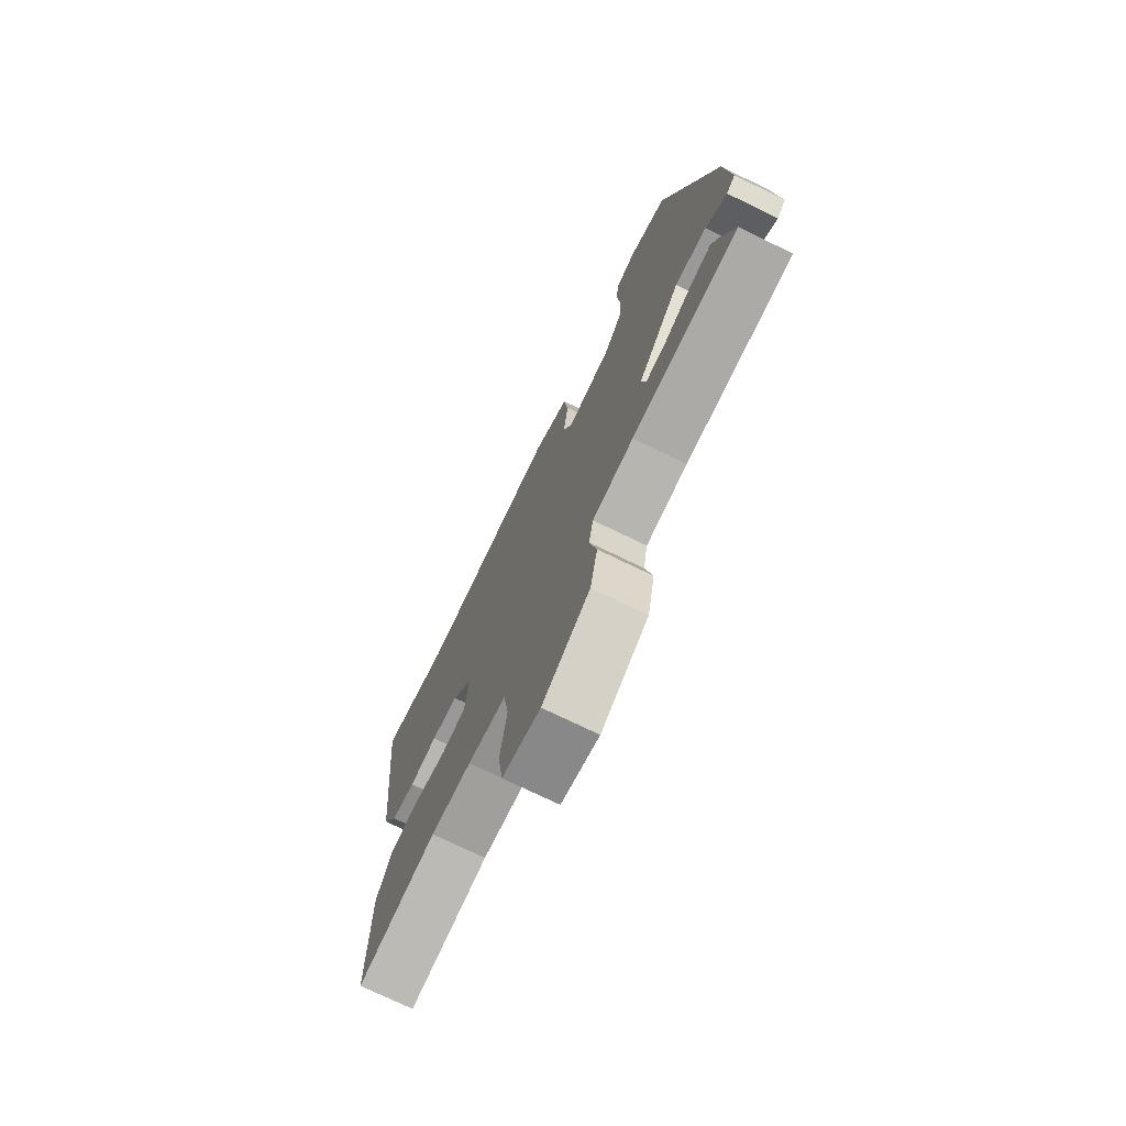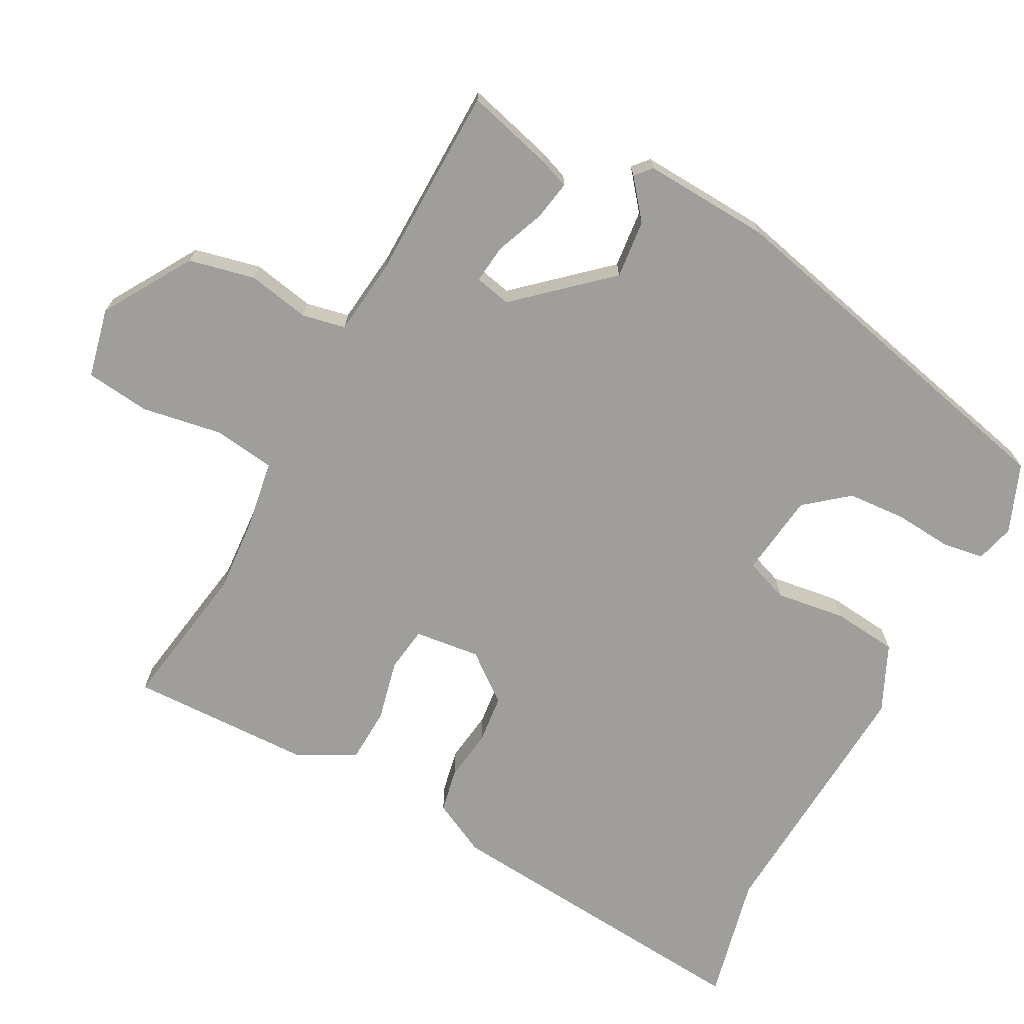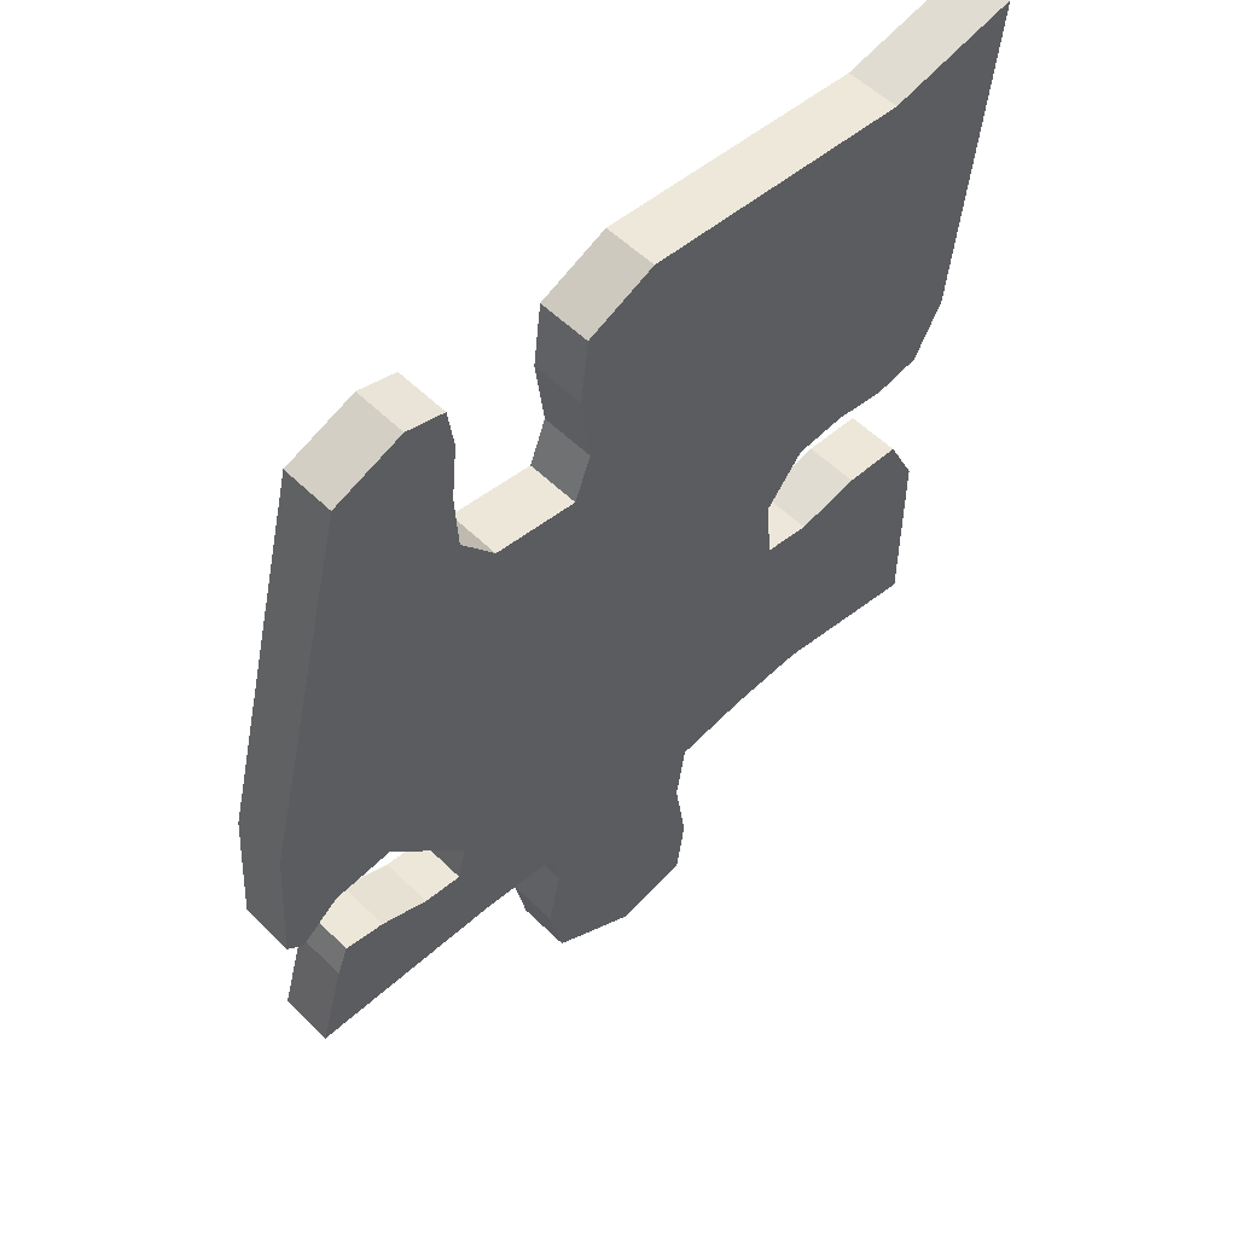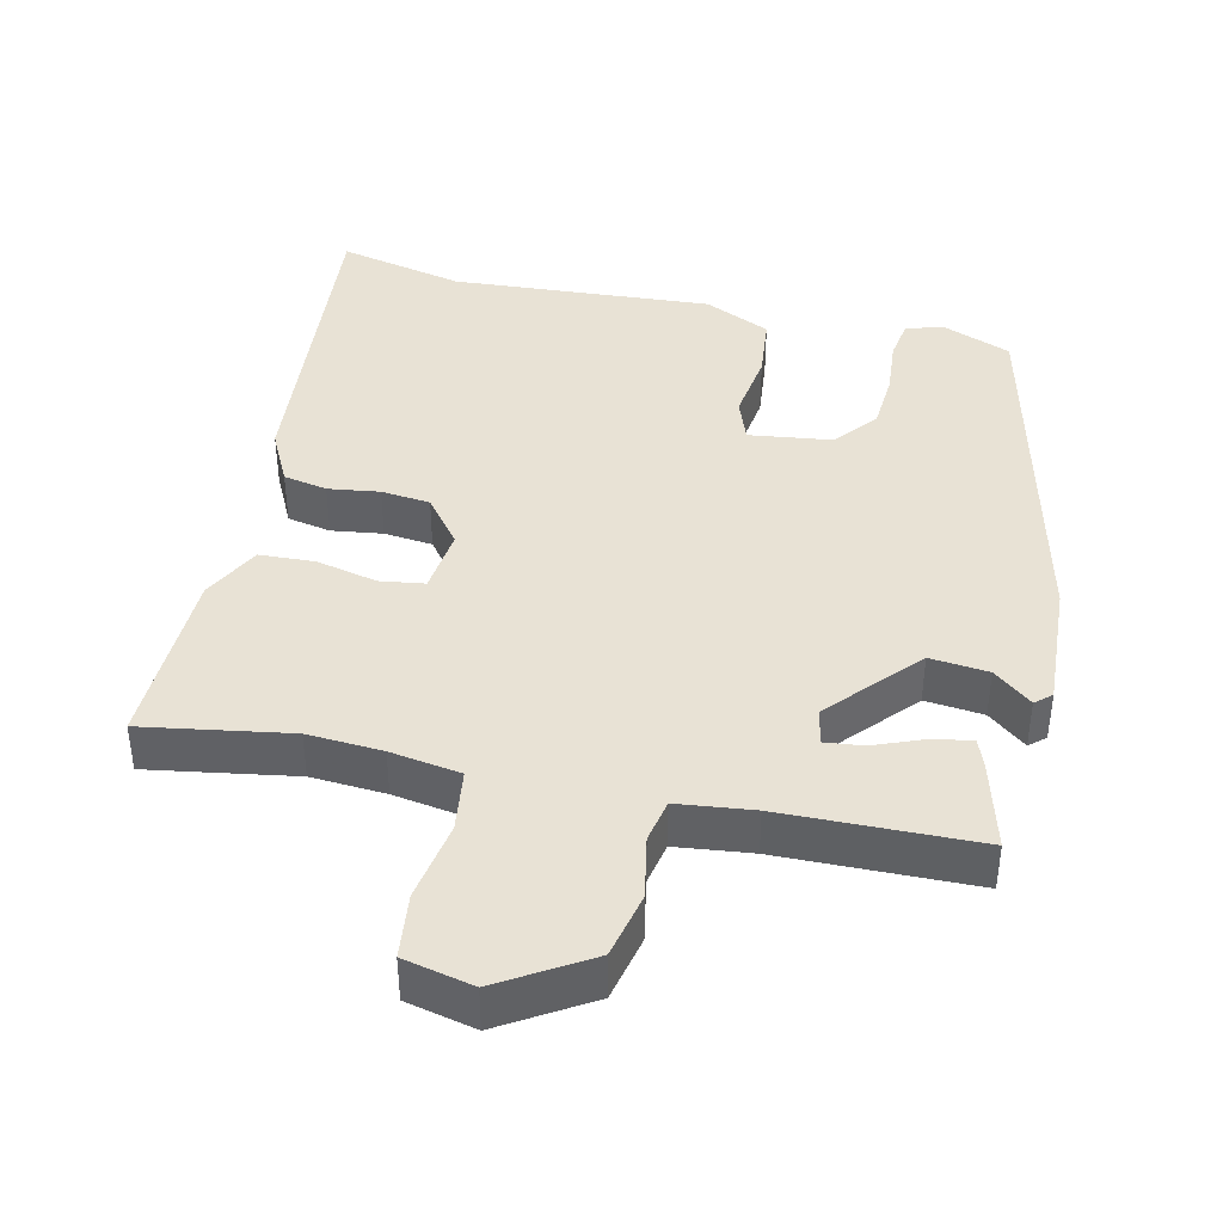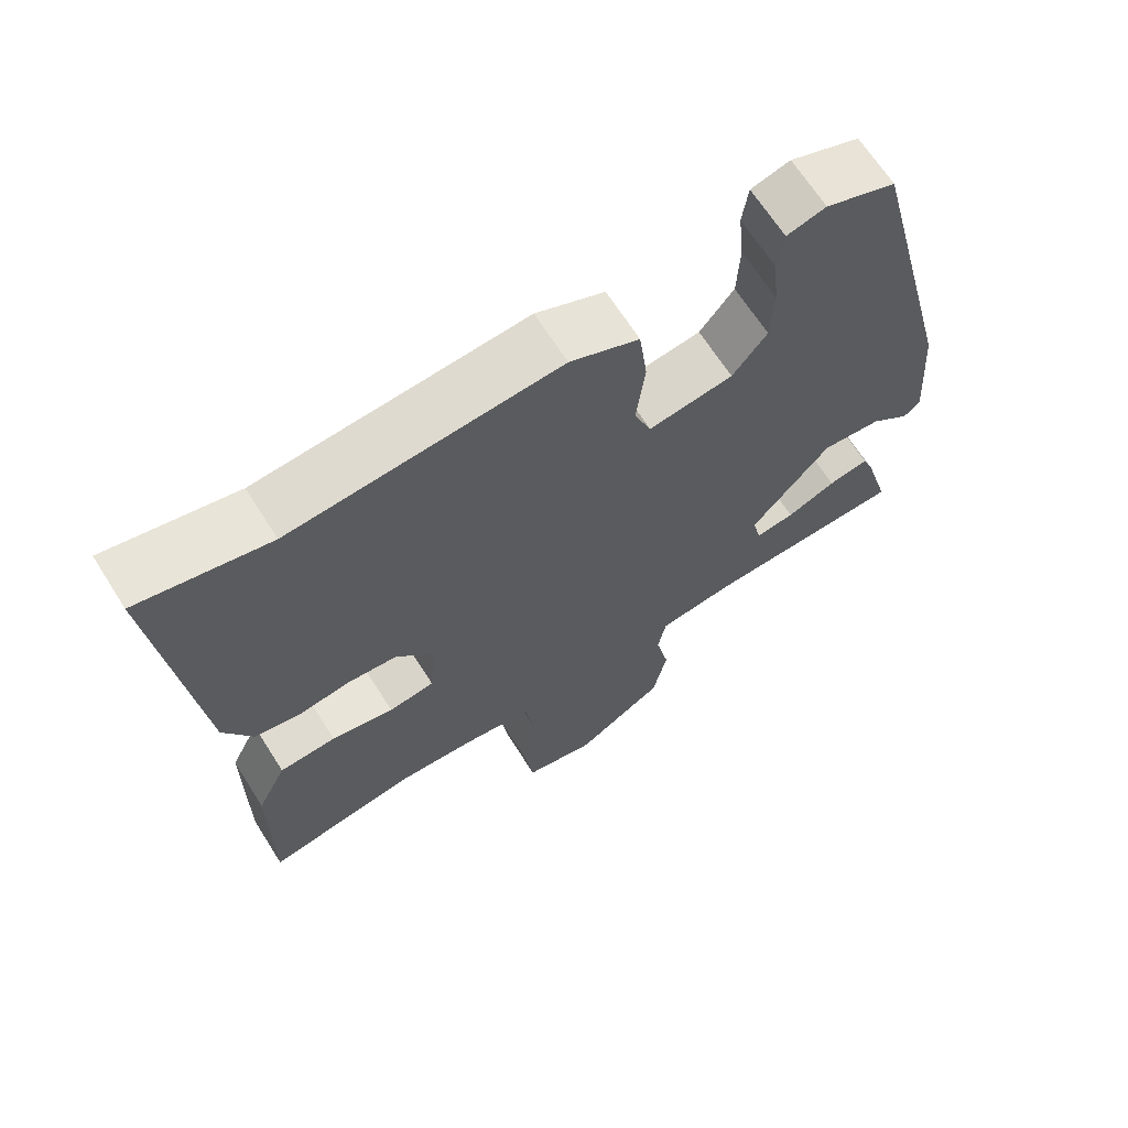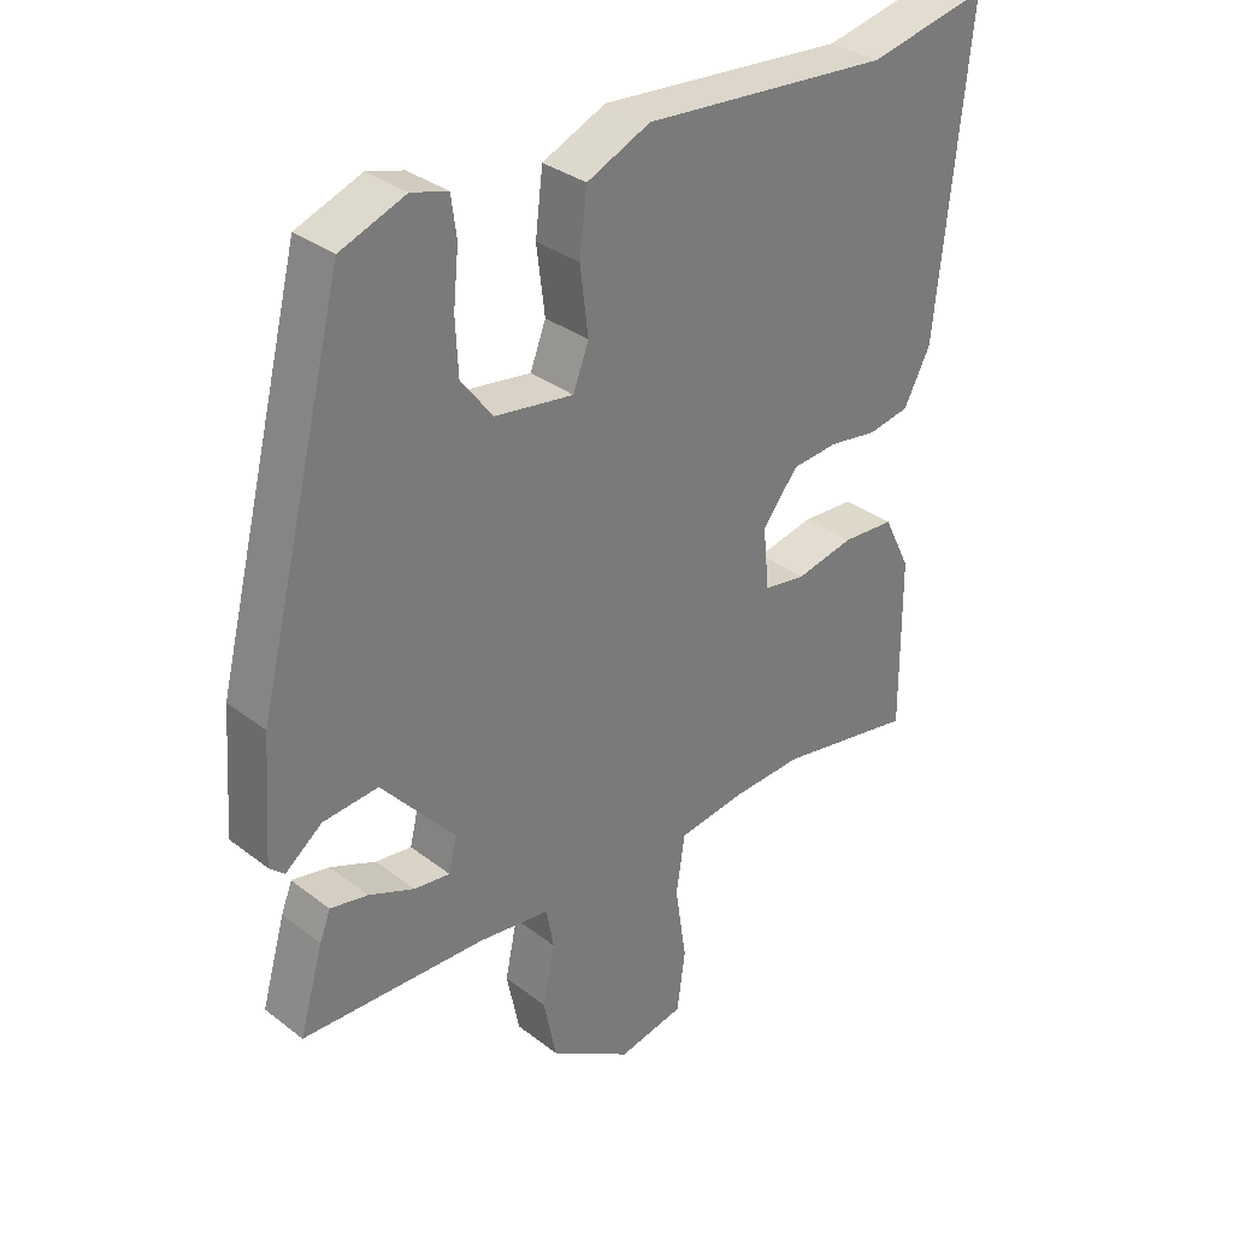
<metadata>
{"format":"obj","ext":"obj","renderer":"f3d","projection":"perspective","resolution":1024,"background":"white","views":[{"elev":-73.9,"azim":-115.9,"up":"+Z"},{"elev":-70.8,"azim":-117.0,"up":"+Y"},{"elev":55.1,"azim":-44.2,"up":"+Z"},{"elev":40.9,"azim":-166.2,"up":"+Y"},{"elev":66.8,"azim":147.6,"up":"+Z"},{"elev":33.1,"azim":-43.5,"up":"+Z"}]}
</metadata>
<code>
v -0.39 0.07 0.496
v -0.295 0.07 0.532
v -0.242 0.07 0.517
v -0.234 0.07 0.459
v -0.242 0.07 0.38
v -0.238 0.07 0.299
v -0.191 0.07 0.239
v -0.076 0.07 0.222
v -0.053 0.07 0.282
v -0.065 0.07 0.379
v -0.054 0.07 0.468
v 0.039 0.07 0.509
v 0.401 0.07 0.479
v 0.577 0.07 0.516
v 0.53 0.07 0.065
v 0.491 0.07 -0.01
v 0.43 0.07 -0.021
v 0.359 0.07 -0.01
v 0.291 0.07 -0.016
v 0.239 0.07 -0.081
v 0.248 0.07 -0.172
v 0.31 0.07 -0.182
v 0.395 0.07 -0.164
v 0.472 0.07 -0.169
v 0.512 0.07 -0.25
v 0.514 0.07 -0.503
v 0.311 0.07 -0.466
v 0.207 0.07 -0.471
v 0.109 0.07 -0.485
v 0.096 0.07 -0.571
v 0.113 0.07 -0.682
v 0.101 0.07 -0.771
v 0.004 0.07 -0.791
v -0.117 0.07 -0.714
v -0.136 0.07 -0.622
v -0.118 0.07 -0.536
v -0.129 0.07 -0.476
v -0.234 0.07 -0.462
v -0.505 0.07 -0.452
v -0.47 0.07 -0.331
v -0.454 0.07 -0.29
v -0.399 0.07 -0.301
v -0.332 0.07 -0.329
v -0.279 0.07 -0.336
v -0.267 0.07 -0.286
v -0.375 0.07 -0.161
v -0.456 0.07 -0.168
v -0.51 0.07 -0.21
v -0.532 0.07 -0.19
v -0.519 0.07 -0.013
v -0.39 0 0.496
v -0.295 0 0.532
v -0.242 0 0.517
v -0.234 0 0.459
v -0.242 0 0.38
v -0.238 0 0.299
v -0.191 0 0.239
v -0.076 0 0.222
v -0.053 0 0.282
v -0.065 0 0.379
v -0.054 0 0.468
v 0.039 0 0.509
v 0.401 0 0.479
v 0.577 0 0.516
v 0.53 0 0.065
v 0.491 0 -0.01
v 0.43 0 -0.021
v 0.359 0 -0.01
v 0.291 0 -0.016
v 0.239 0 -0.081
v 0.248 0 -0.172
v 0.31 0 -0.182
v 0.395 0 -0.164
v 0.472 0 -0.169
v 0.512 0 -0.25
v 0.514 0 -0.503
v 0.311 0 -0.466
v 0.207 0 -0.471
v 0.109 0 -0.485
v 0.096 0 -0.571
v 0.113 0 -0.682
v 0.101 0 -0.771
v 0.004 0 -0.791
v -0.117 0 -0.714
v -0.136 0 -0.622
v -0.118 0 -0.536
v -0.129 0 -0.476
v -0.234 0 -0.462
v -0.505 0 -0.452
v -0.47 0 -0.331
v -0.454 0 -0.29
v -0.399 0 -0.301
v -0.332 0 -0.329
v -0.279 0 -0.336
v -0.267 0 -0.286
v -0.375 0 -0.161
v -0.456 0 -0.168
v -0.51 0 -0.21
v -0.532 0 -0.19
v -0.519 0 -0.013
f 3 4 5
f 2 3 5
f 1 2 5
f 50 1 5
f 49 50 5
f 48 49 5
f 47 48 5
f 46 47 5 6
f 45 46 6 7
f 41 42 43
f 40 41 43
f 39 40 43
f 38 39 43
f 37 38 43 44
f 34 35 36
f 33 34 36
f 32 33 36
f 31 32 36
f 30 31 36
f 29 30 36 37
f 37 44 45
f 29 37 45
f 28 29 45
f 25 26 27
f 24 25 27
f 23 24 27
f 22 23 27
f 27 28 45
f 22 27 45
f 21 22 45
f 16 17 18
f 15 16 18
f 14 15 18
f 13 14 18
f 13 18 19
f 12 13 19
f 11 12 19
f 10 11 19
f 9 10 19
f 8 9 19 20
f 20 21 45
f 8 20 45
f 7 8 45
f 55 54 53
f 55 53 52
f 55 52 51
f 55 51 100
f 55 100 99
f 55 99 98
f 55 98 97
f 56 55 97 96
f 57 56 96 95
f 93 92 91
f 93 91 90
f 93 90 89
f 93 89 88
f 94 93 88 87
f 86 85 84
f 86 84 83
f 86 83 82
f 86 82 81
f 86 81 80
f 87 86 80 79
f 95 94 87
f 95 87 79
f 95 79 78
f 77 76 75
f 77 75 74
f 77 74 73
f 77 73 72
f 95 78 77
f 95 77 72
f 95 72 71
f 68 67 66
f 68 66 65
f 68 65 64
f 68 64 63
f 69 68 63
f 69 63 62
f 69 62 61
f 69 61 60
f 69 60 59
f 70 69 59 58
f 95 71 70
f 95 70 58
f 95 58 57
f 1 51 52 2
f 2 52 53 3
f 3 53 54 4
f 4 54 55 5
f 5 55 56 6
f 6 56 57 7
f 7 57 58 8
f 8 58 59 9
f 9 59 60 10
f 10 60 61 11
f 11 61 62 12
f 12 62 63 13
f 13 63 64 14
f 14 64 65 15
f 15 65 66 16
f 16 66 67 17
f 17 67 68 18
f 18 68 69 19
f 19 69 70 20
f 20 70 71 21
f 21 71 72 22
f 22 72 73 23
f 23 73 74 24
f 24 74 75 25
f 25 75 76 26
f 26 76 77 27
f 27 77 78 28
f 28 78 79 29
f 29 79 80 30
f 30 80 81 31
f 31 81 82 32
f 32 82 83 33
f 33 83 84 34
f 34 84 85 35
f 35 85 86 36
f 36 86 87 37
f 37 87 88 38
f 38 88 89 39
f 39 89 90 40
f 40 90 91 41
f 41 91 92 42
f 42 92 93 43
f 43 93 94 44
f 44 94 95 45
f 45 95 96 46
f 46 96 97 47
f 47 97 98 48
f 48 98 99 49
f 49 99 100 50
f 50 100 51 1

</code>
